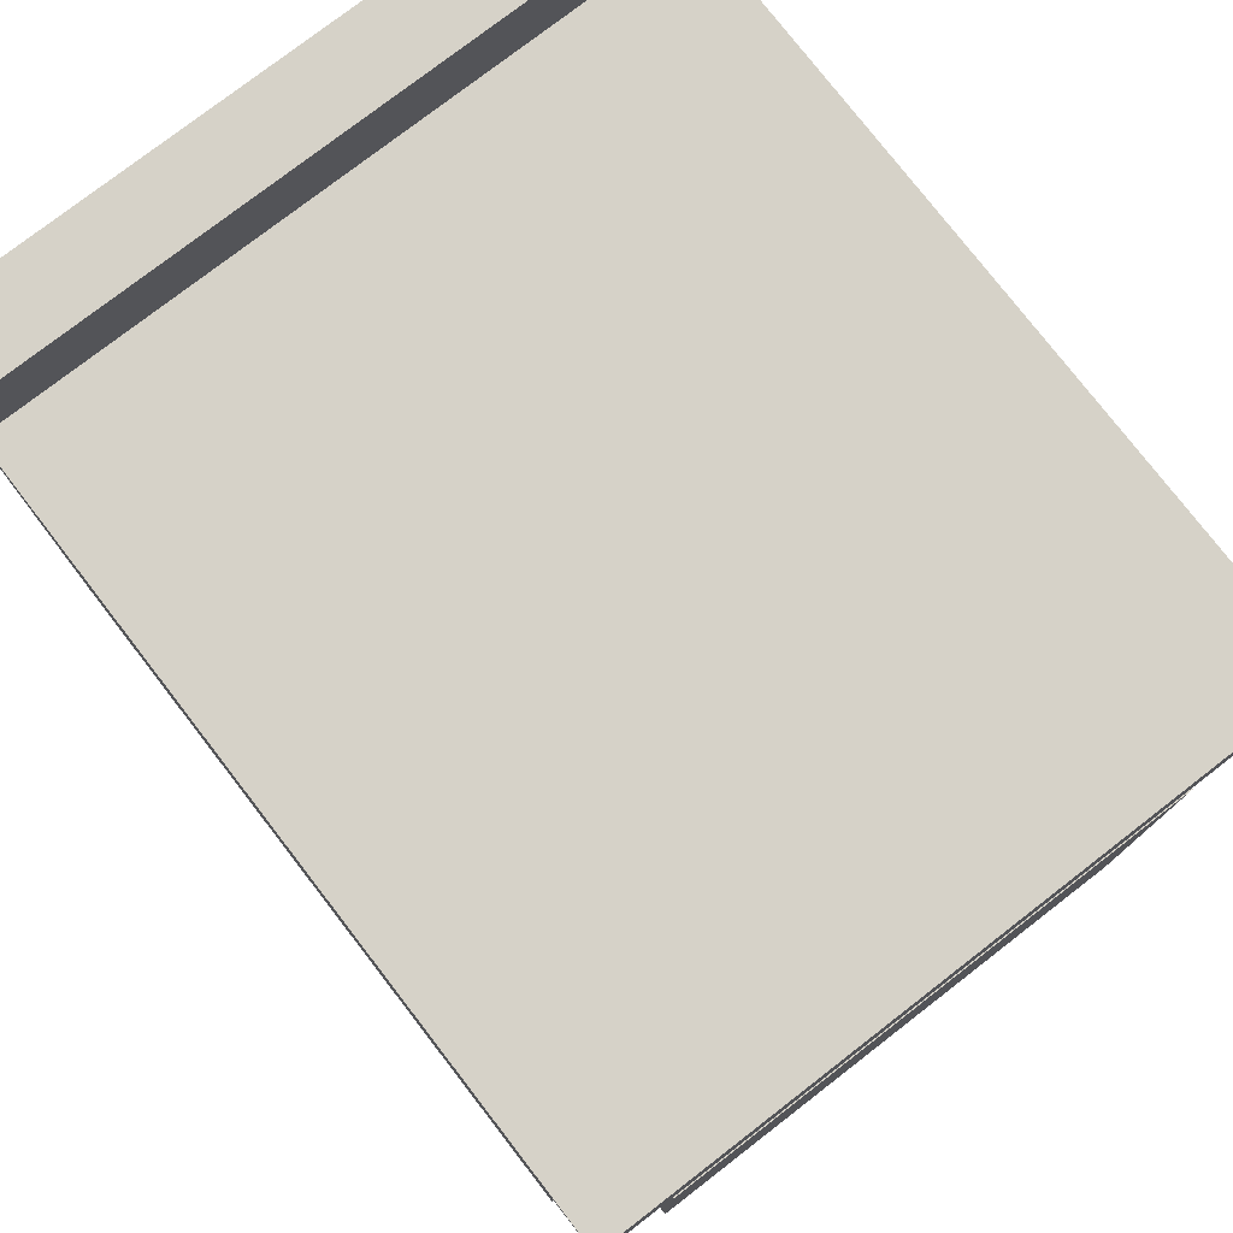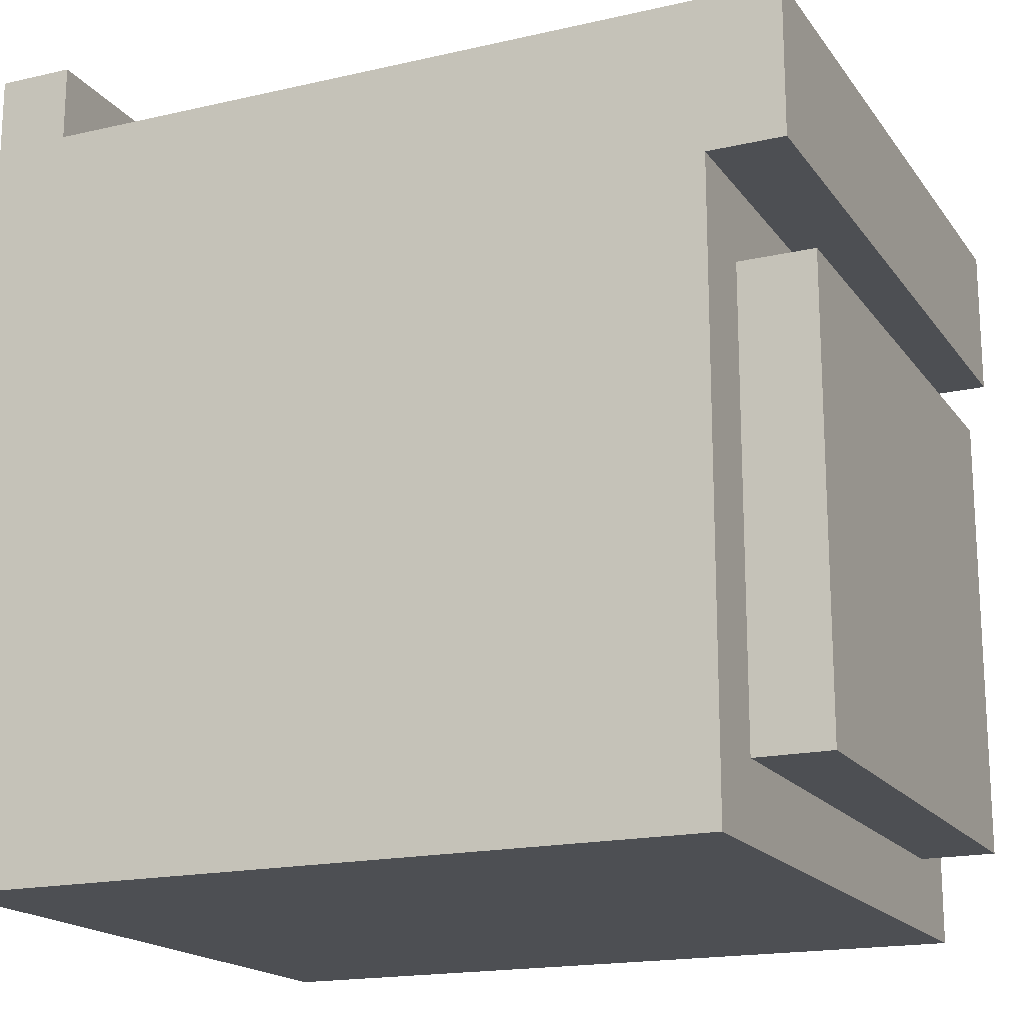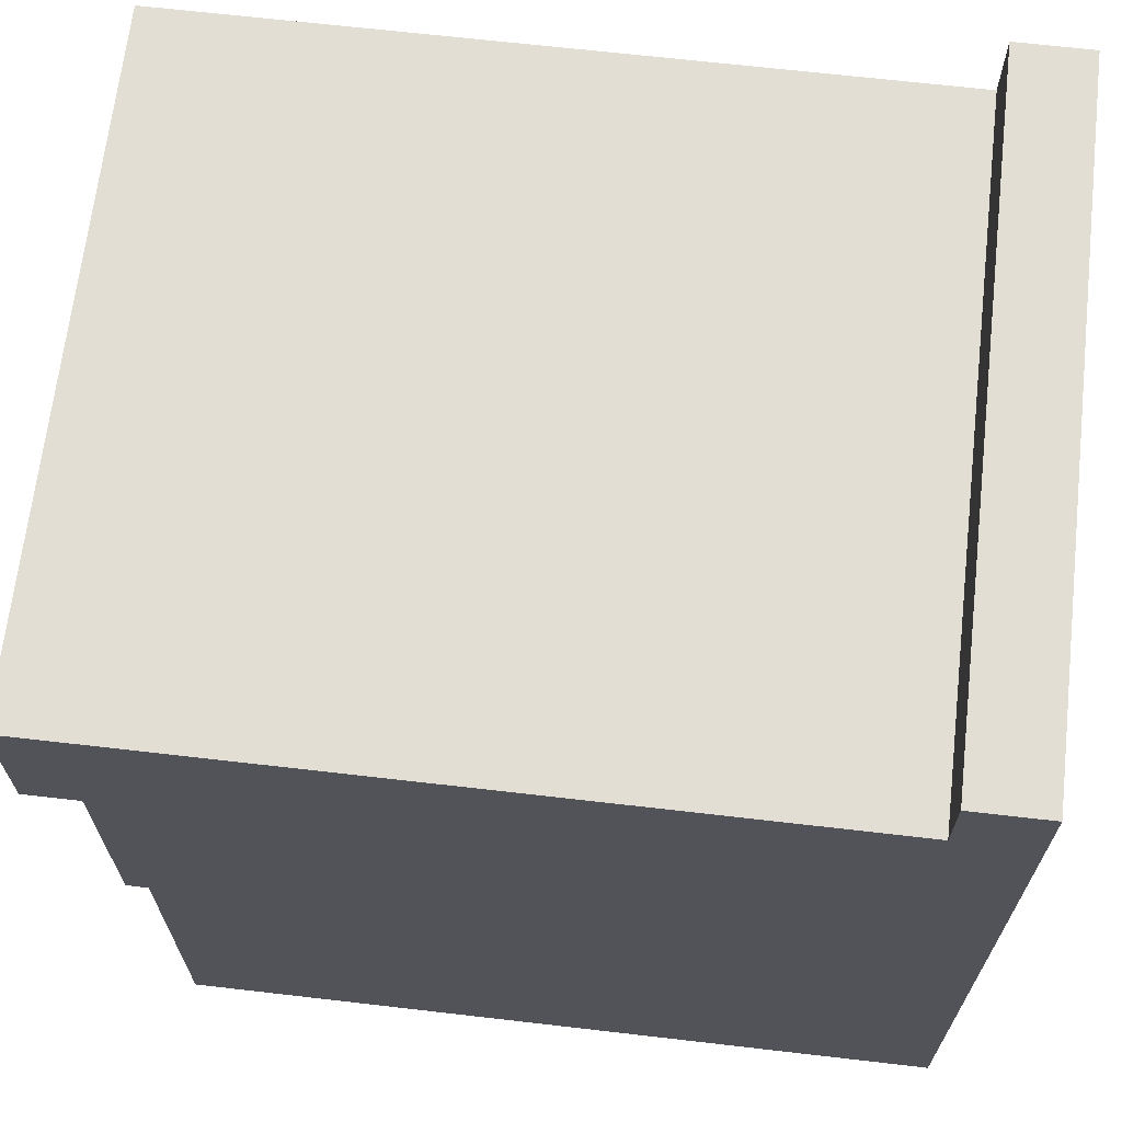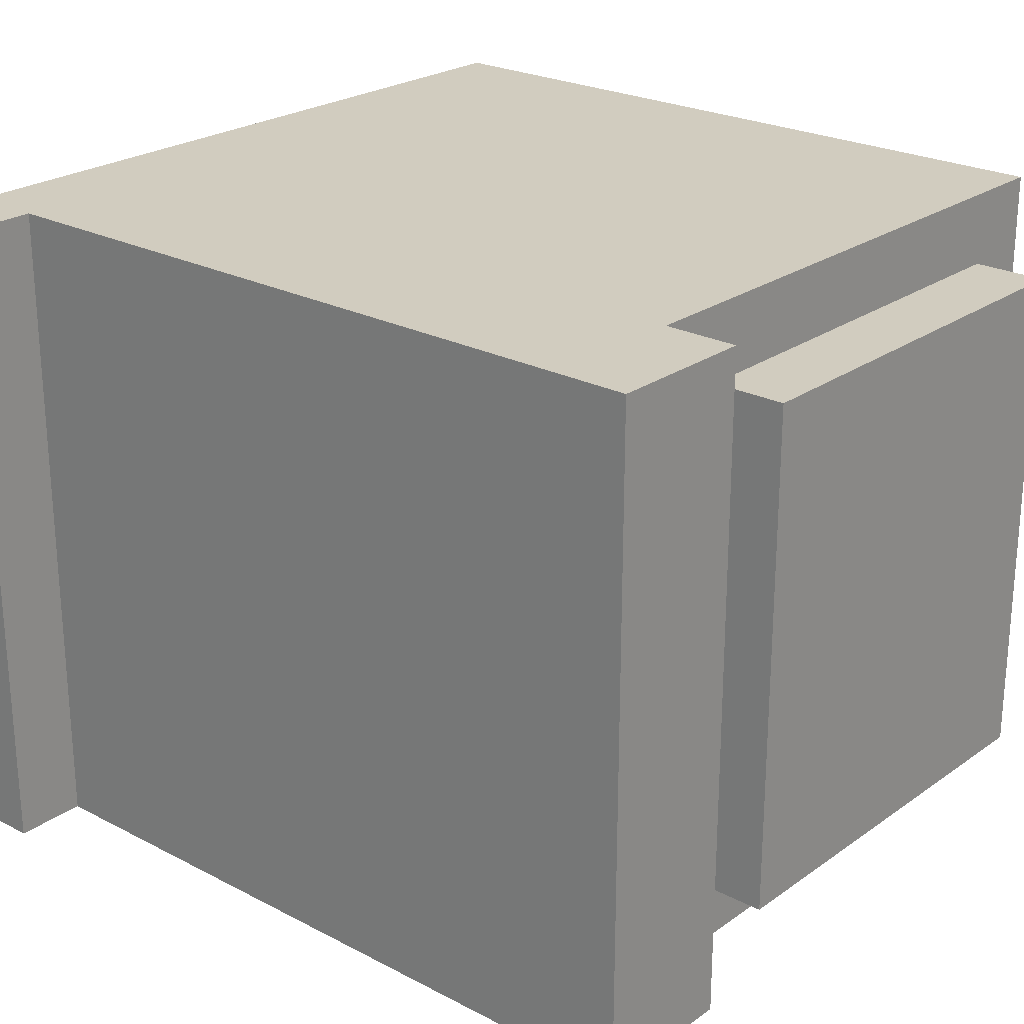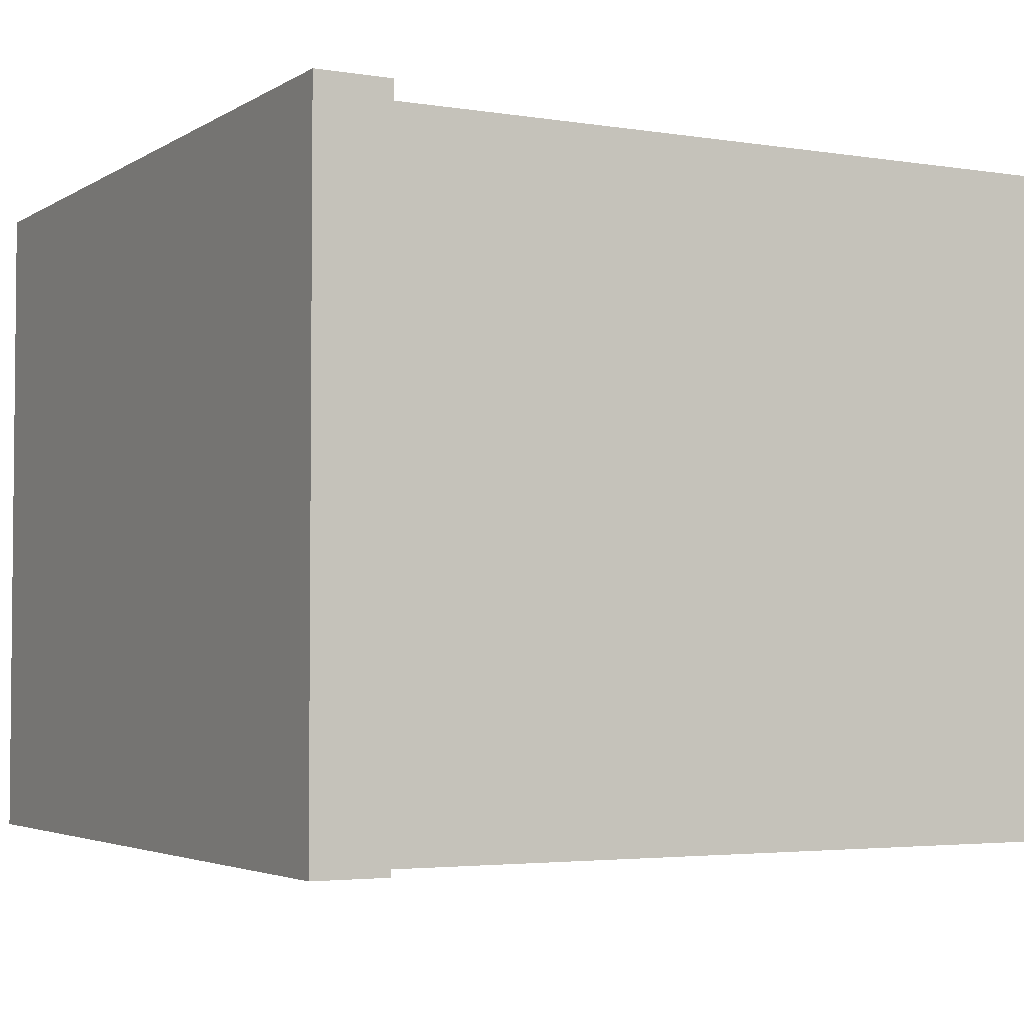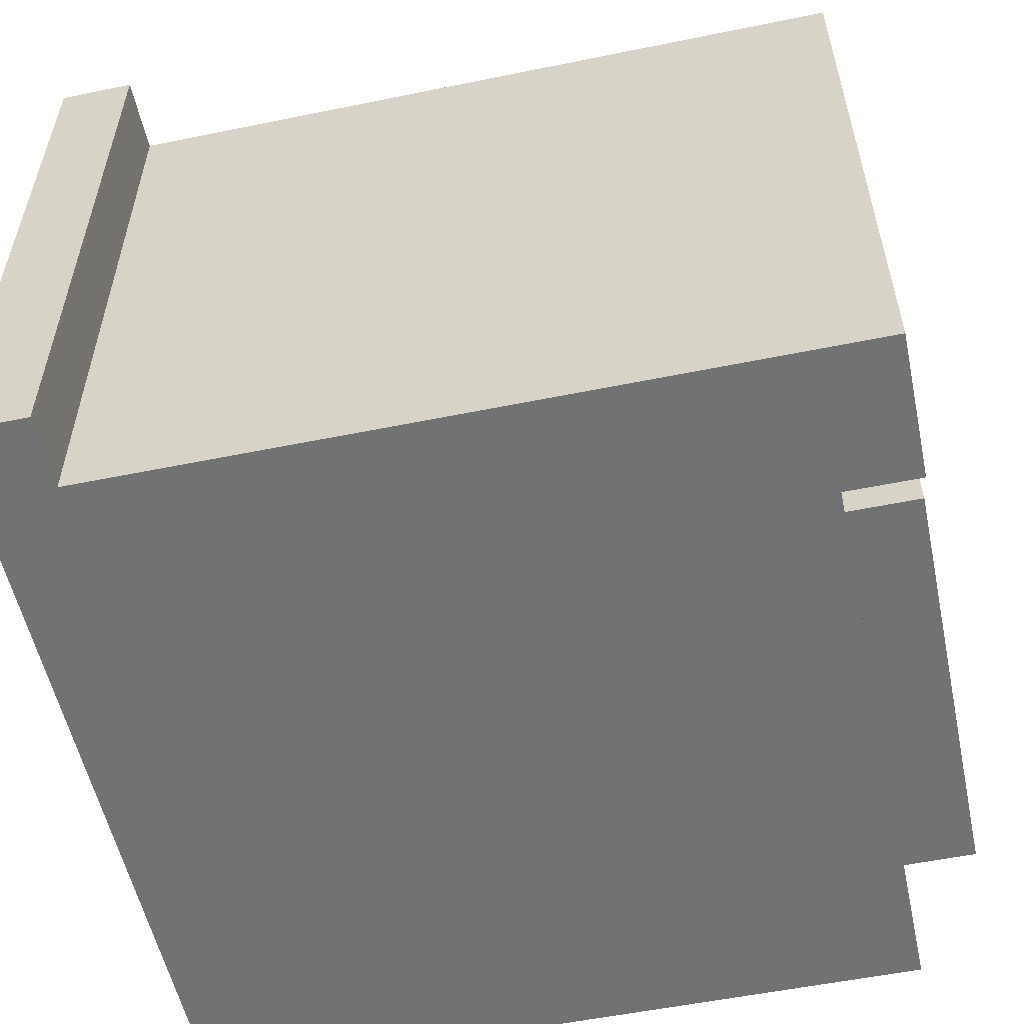
<metadata>
{"format":"obj","ext":"obj","renderer":"f3d","projection":"perspective","resolution":1024,"background":"white","views":[{"elev":77.5,"azim":-127.7,"up":"+Y"},{"elev":-17.8,"azim":-155.7,"up":"+Y"},{"elev":67.2,"azim":6.6,"up":"+Y"},{"elev":24.0,"azim":-139.2,"up":"+Z"},{"elev":-3.5,"azim":151.6,"up":"+Z"},{"elev":-55.4,"azim":-167.9,"up":"+Z"}]}
</metadata>
<code>
g kitchen_stand 3
v -5.5 1 3.5
v -5.5 1 -3.5
v -5.5 7 3.5
v -5.5 7 -3.5
v -5.5 8 4.5
v -5.5 8 -4.5
v -5.5 10 4.5
v -5.5 10 -4.5
v -4.5 0 4.5
v -4.5 0 -4.5
v -4.5 1 3.5
v -4.5 1 -3.5
v -4.5 7 3.5
v -4.5 7 -3.5
v -4.5 8 4.5
v -4.5 8 -4.5
v 0.5 1 3.5
v 0.5 1 0.5
v 0.5 1 -0.5
v 0.5 1 -3.5
v 0.5 7 3.5
v 0.5 7 0.5
v 0.5 7 -0.5
v 0.5 7 -3.5
v 4.5 10 4.5
v 4.5 10 -4.5
v 4.5 11 4.5
v 4.5 11 -4.5
v -4.5 1 3.5
v -4.5 1 0.5
v -4.5 1 -0.5
v -4.5 1 -3.5
v -4.5 7 3.5
v -4.5 7 0.5
v -4.5 7 -0.5
v -4.5 7 -3.5
v 5.5 0 4.5
v 5.5 0 -4.5
v 5.5 9 4.5
v 5.5 9 -4.5
v 5.5 11 4.5
v 5.5 11 -4.5
v -5.5 8 4.5
v -5.5 10 4.5
v -4.5 0 4.5
v -4.5 8 4.5
v -4.5 9 4.5
v 4.5 10 4.5
v 4.5 11 4.5
v 5.5 0 4.5
v 5.5 9 4.5
v 5.5 11 4.5
v -5.5 1 3.5
v -5.5 7 3.5
v -4.5 1 3.5
v -4.5 7 3.5
v -4.5 1 0.5
v -4.5 7 0.5
v 0.5 1 0.5
v 0.5 7 0.5
v -4.5 1 -3.5
v -4.5 7 -3.5
v 0.5 1 -3.5
v 0.5 7 -3.5
v -4.5 1 3.5
v -4.5 7 3.5
v 0.5 1 3.5
v 0.5 7 3.5
v -4.5 1 -0.5
v -4.5 7 -0.5
v 0.5 1 -0.5
v 0.5 7 -0.5
v -5.5 1 -3.5
v -5.5 7 -3.5
v -4.5 1 -3.5
v -4.5 7 -3.5
v -5.5 8 -4.5
v -5.5 10 -4.5
v -4.5 0 -4.5
v -4.5 8 -4.5
v -4.5 9 -4.5
v 4.5 10 -4.5
v 4.5 11 -4.5
v 5.5 0 -4.5
v 5.5 9 -4.5
v 5.5 11 -4.5
v -4.5 0 4.5
v 5.5 0 4.5
v -4.5 0 -4.5
v 5.5 0 -4.5
v -5.5 1 3.5
v -4.5 1 3.5
v -5.5 1 -3.5
v -4.5 1 -3.5
v -4.5 7 3.5
v 0.5 7 3.5
v -4.5 7 0.5
v 0.5 7 0.5
v -4.5 7 -0.5
v 0.5 7 -0.5
v -4.5 7 -3.5
v 0.5 7 -3.5
v -5.5 8 4.5
v -4.5 8 4.5
v -5.5 8 -4.5
v -4.5 8 -4.5
v -4.5 1 3.5
v 0.5 1 3.5
v -4.5 1 0.5
v 0.5 1 0.5
v -4.5 1 -0.5
v 0.5 1 -0.5
v -4.5 1 -3.5
v 0.5 1 -3.5
v -5.5 7 3.5
v -4.5 7 3.5
v -5.5 7 -3.5
v -4.5 7 -3.5
v -5.5 10 4.5
v 4.5 10 4.5
v -5.5 10 -4.5
v 4.5 10 -4.5
v 4.5 11 4.5
v 5.5 11 4.5
v 4.5 11 -4.5
v 5.5 11 -4.5
f 3 2 1
f 4 2 3
f 7 6 5
f 8 6 7
f 11 10 9
f 12 10 11
f 13 11 9
f 14 10 12
f 15 13 9
f 15 14 13
f 16 10 14
f 16 14 15
f 21 18 17
f 22 18 21
f 23 20 19
f 24 20 23
f 27 26 25
f 28 26 27
f 29 30 33
f 33 30 34
f 31 32 35
f 35 32 36
f 37 38 39
f 39 38 40
f 39 40 41
f 41 40 42
f 46 44 43
f 47 44 46
f 48 44 47
f 50 46 45
f 50 47 46
f 51 49 48
f 51 47 50
f 51 48 47
f 52 49 51
f 55 54 53
f 56 54 55
f 59 58 57
f 60 58 59
f 63 62 61
f 64 62 63
f 65 66 67
f 67 66 68
f 69 70 71
f 71 70 72
f 73 74 75
f 75 74 76
f 77 78 80
f 80 78 81
f 81 78 82
f 79 80 84
f 80 81 84
f 82 83 85
f 84 81 85
f 81 82 85
f 85 83 86
f 89 88 87
f 90 88 89
f 93 92 91
f 94 92 93
f 97 96 95
f 98 96 97
f 101 100 99
f 102 100 101
f 105 104 103
f 106 104 105
f 107 108 109
f 109 108 110
f 111 112 113
f 113 112 114
f 115 116 117
f 117 116 118
f 119 120 121
f 121 120 122
f 123 124 125
f 125 124 126

</code>
